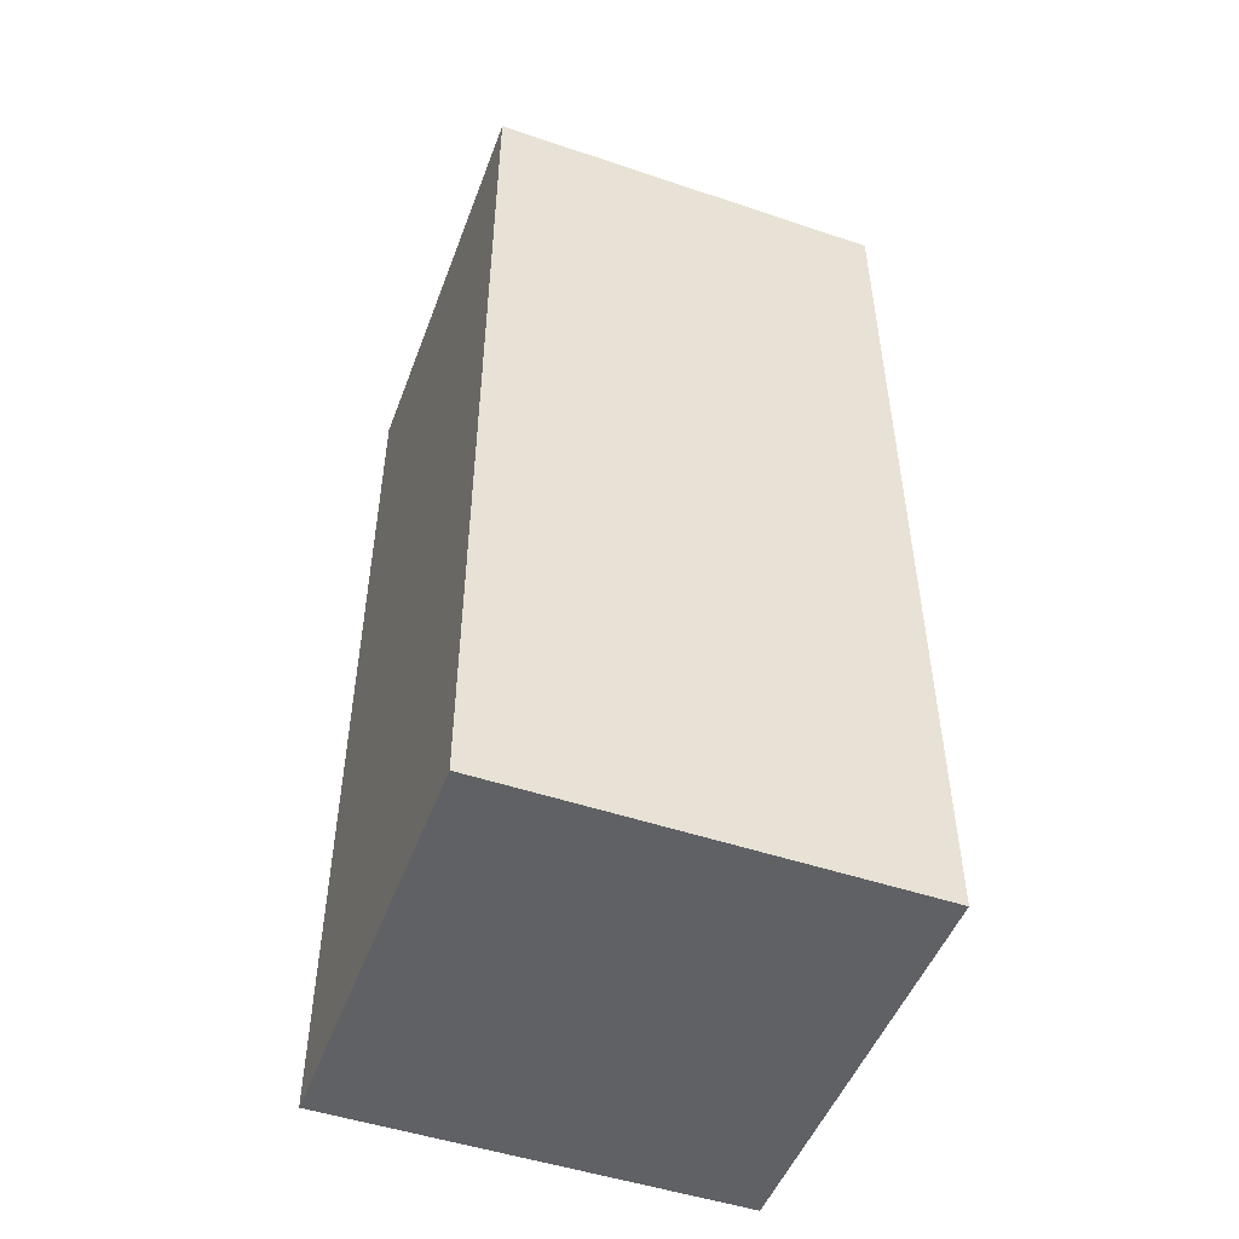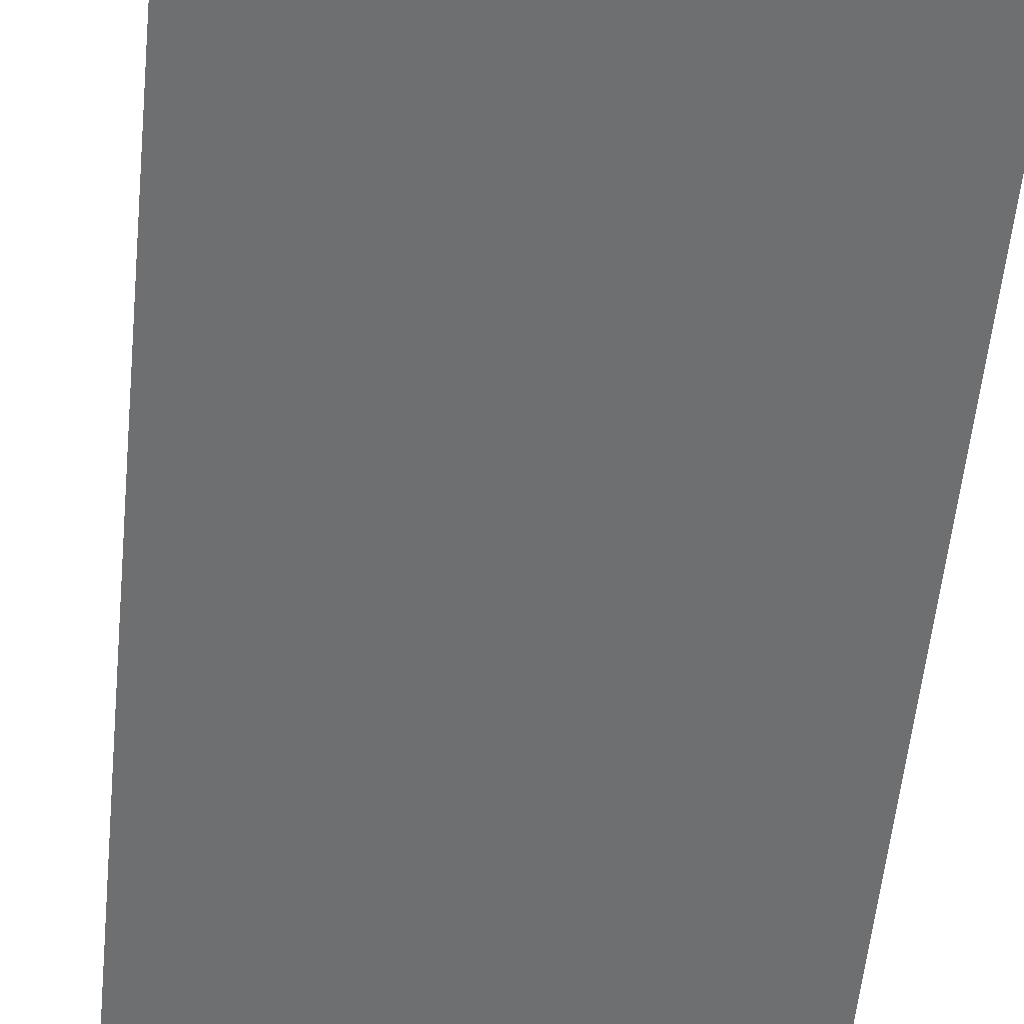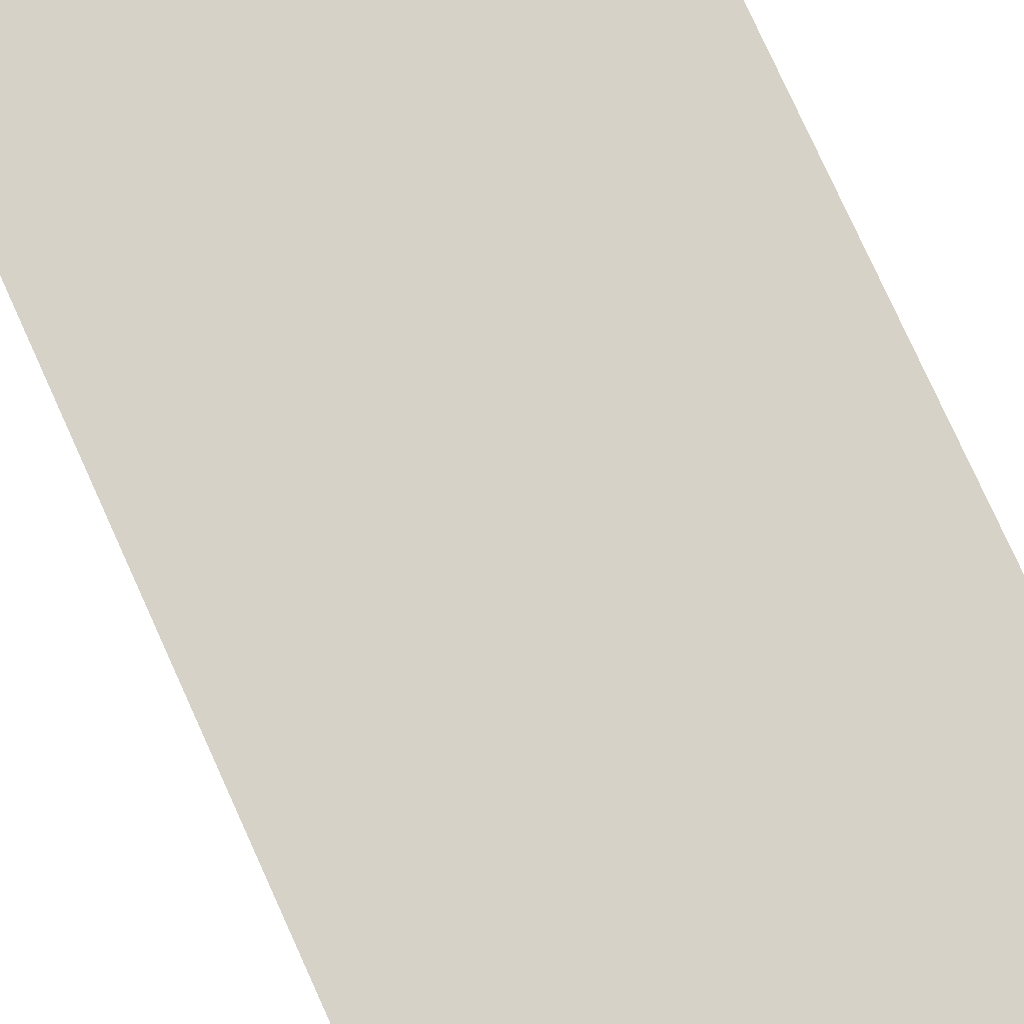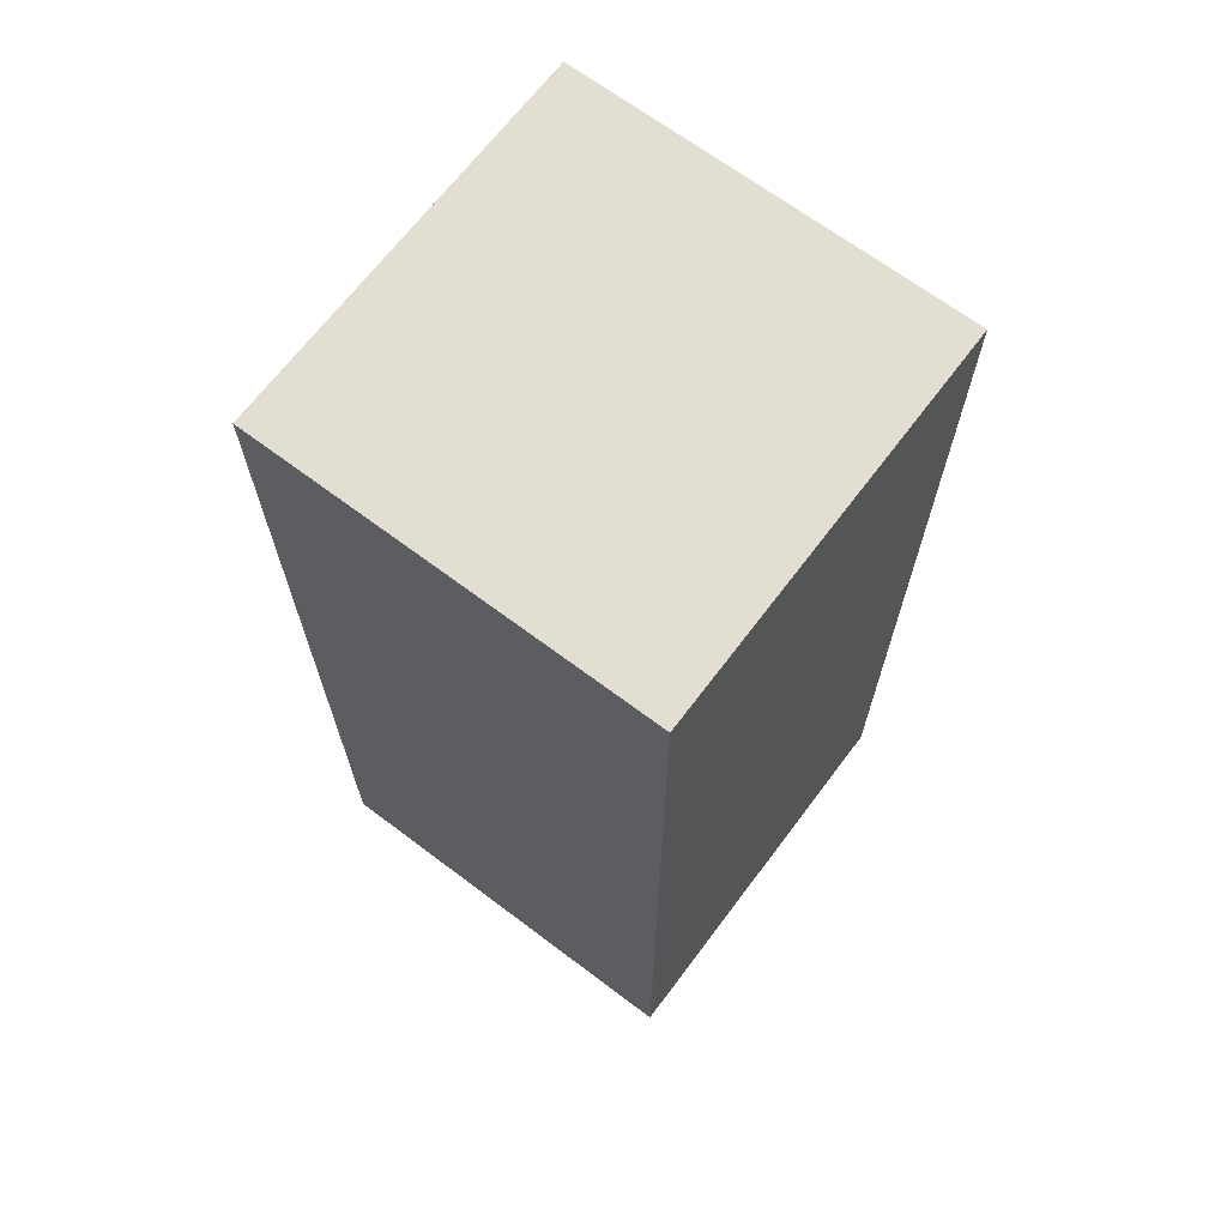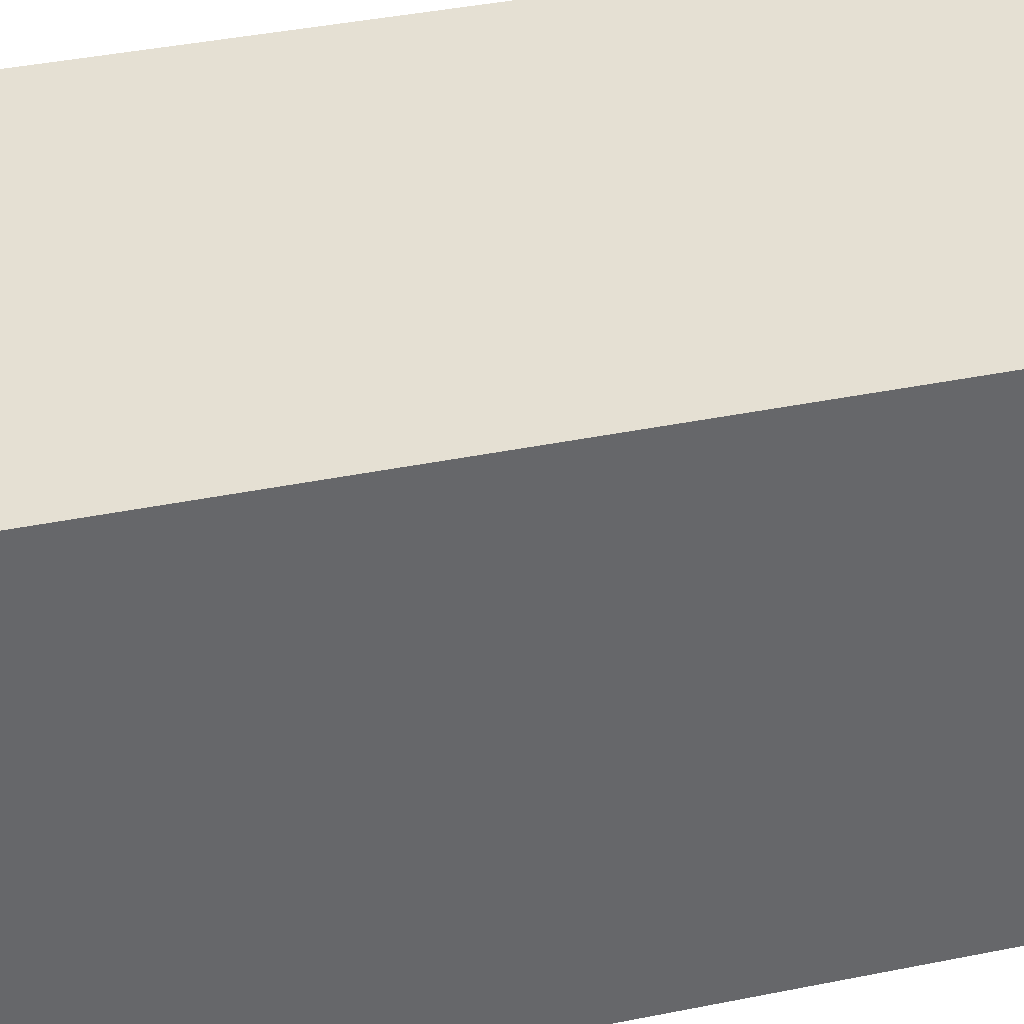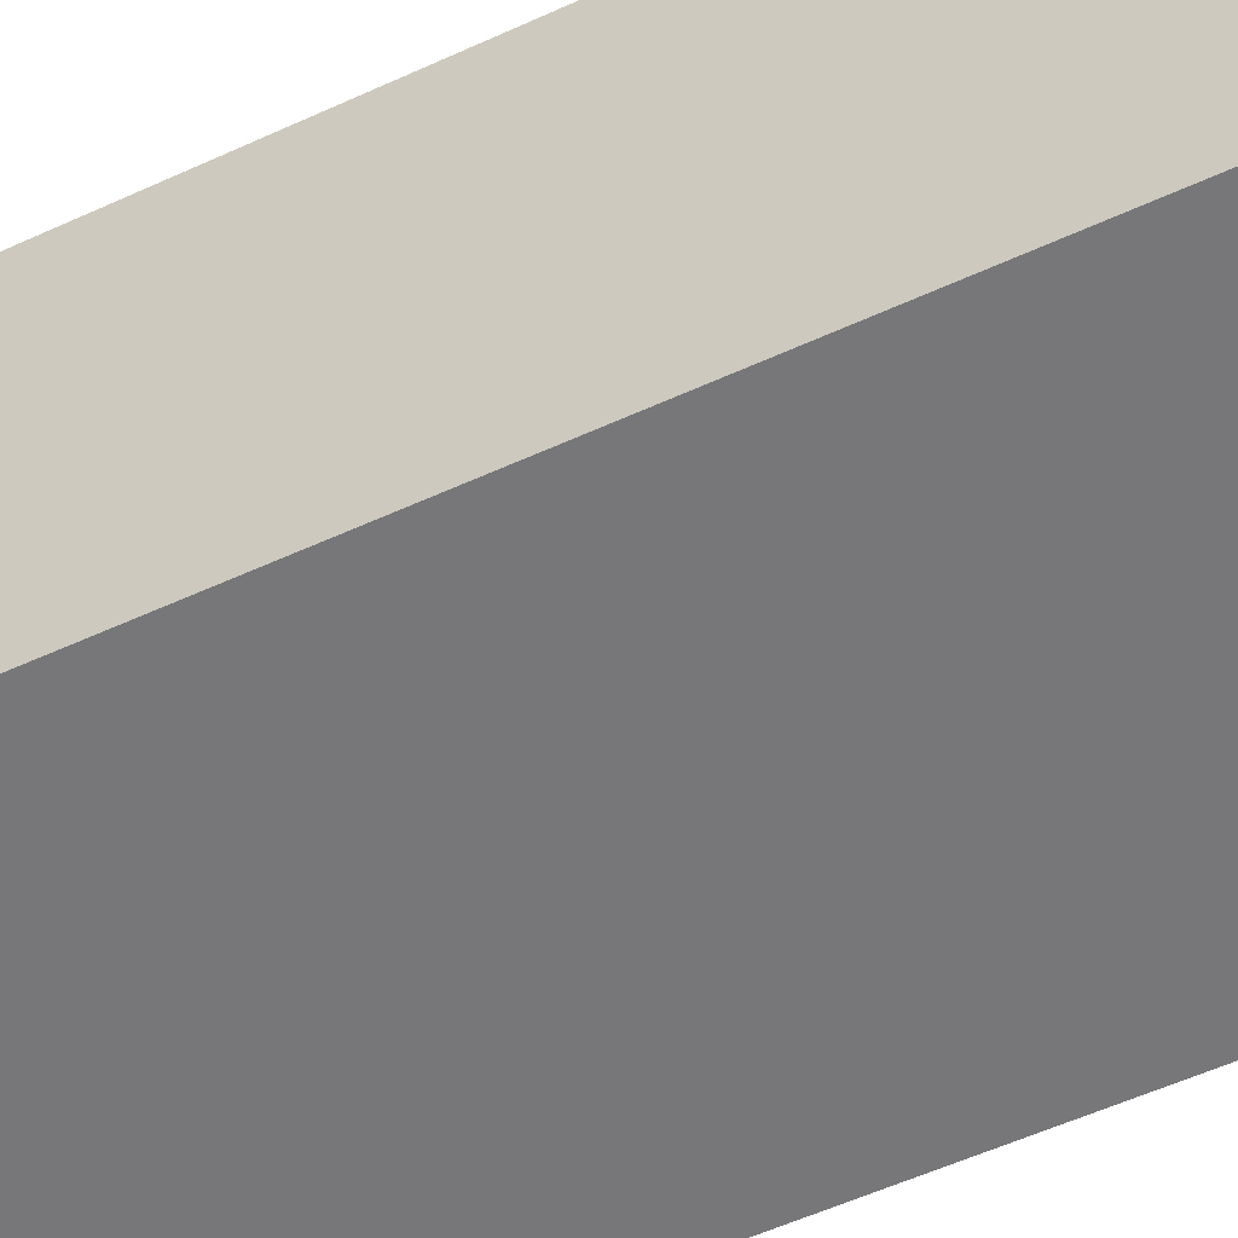
<metadata>
{"format":"obj","ext":"obj","renderer":"f3d","projection":"perspective","resolution":1024,"background":"white","views":[{"elev":-49.8,"azim":159.7,"up":"+Z"},{"elev":-54.6,"azim":-5.5,"up":"+Y"},{"elev":78.6,"azim":-24.4,"up":"+Y"},{"elev":67.8,"azim":37.0,"up":"+Z"},{"elev":38.2,"azim":-104.6,"up":"+Y"},{"elev":-57.2,"azim":115.4,"up":"+Y"}]}
</metadata>
<code>
g 888
v -0.01405 0.01405 -0.06558
v 0.01405 0.01405 -0.06558
v 0.01405 0.01405 -0
v -0.01405 0.01405 -0
v -0.01405 -0.01405 -0.06558
v -0.01405 0.01405 -0.06558
v -0.01405 0.01405 -0
v -0.01405 -0.01405 0
v -0.01405 -0.01405 0
v 0.01405 -0.01405 0
v 0.01405 -0.01405 -0.06558
v -0.01405 -0.01405 -0.06558
v 0.01405 -0.01405 0
v 0.01405 0.01405 -0
v 0.01405 0.01405 -0.06558
v 0.01405 -0.01405 -0.06558
v 0.01405 -0.01405 -0.06558
v 0.01405 0.01405 -0.06558
v -0.01405 0.01405 -0.06558
v -0.01405 -0.01405 -0.06558
v -0.01405 -0.01405 0
v -0.01405 0.01405 -0
v 0.01405 0.01405 -0
v 0.01405 -0.01405 0
g 888_0
f -22 -23 -24
f -21 -22 -24
f -18 -19 -20
f -17 -18 -20
f -14 -15 -16
f -13 -14 -16
f -10 -11 -12
f -9 -10 -12
f -6 -7 -8
f -5 -6 -8
f -2 -3 -4
f -1 -2 -4

</code>
